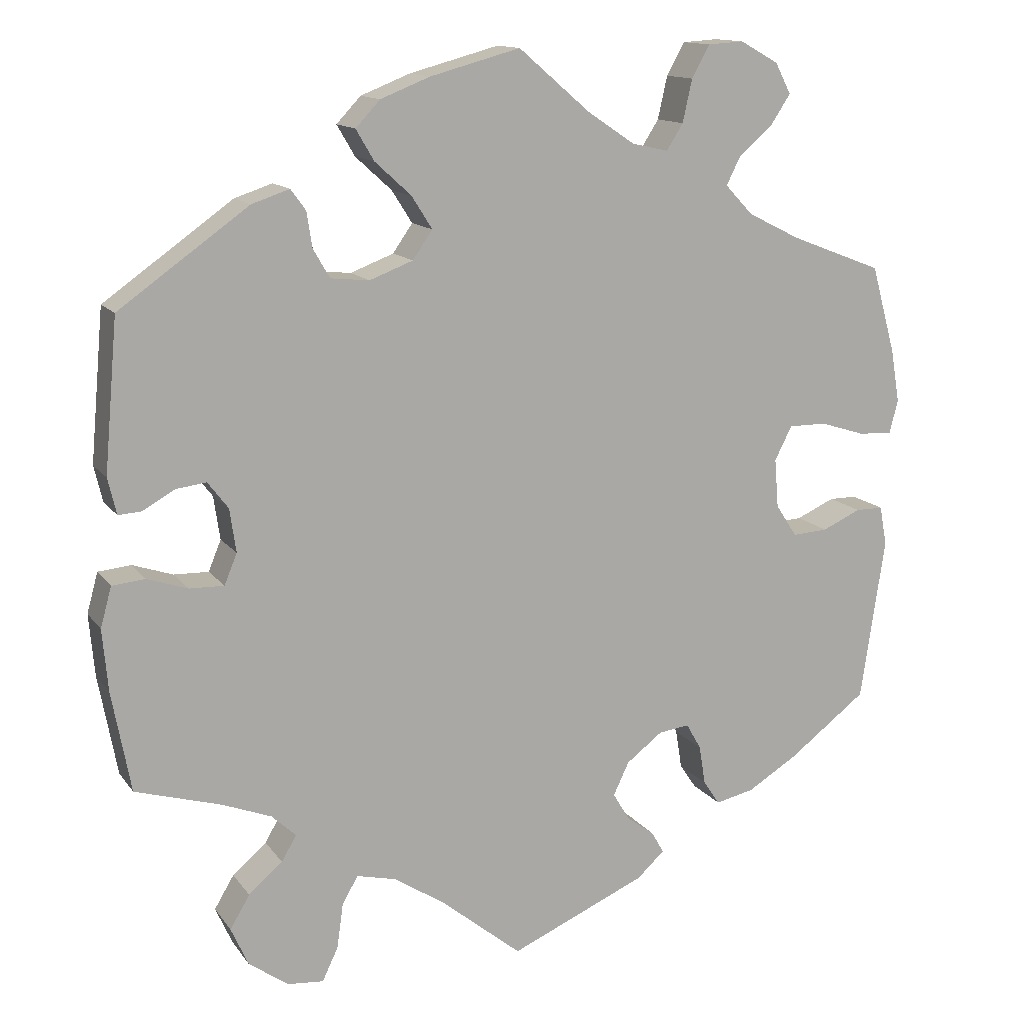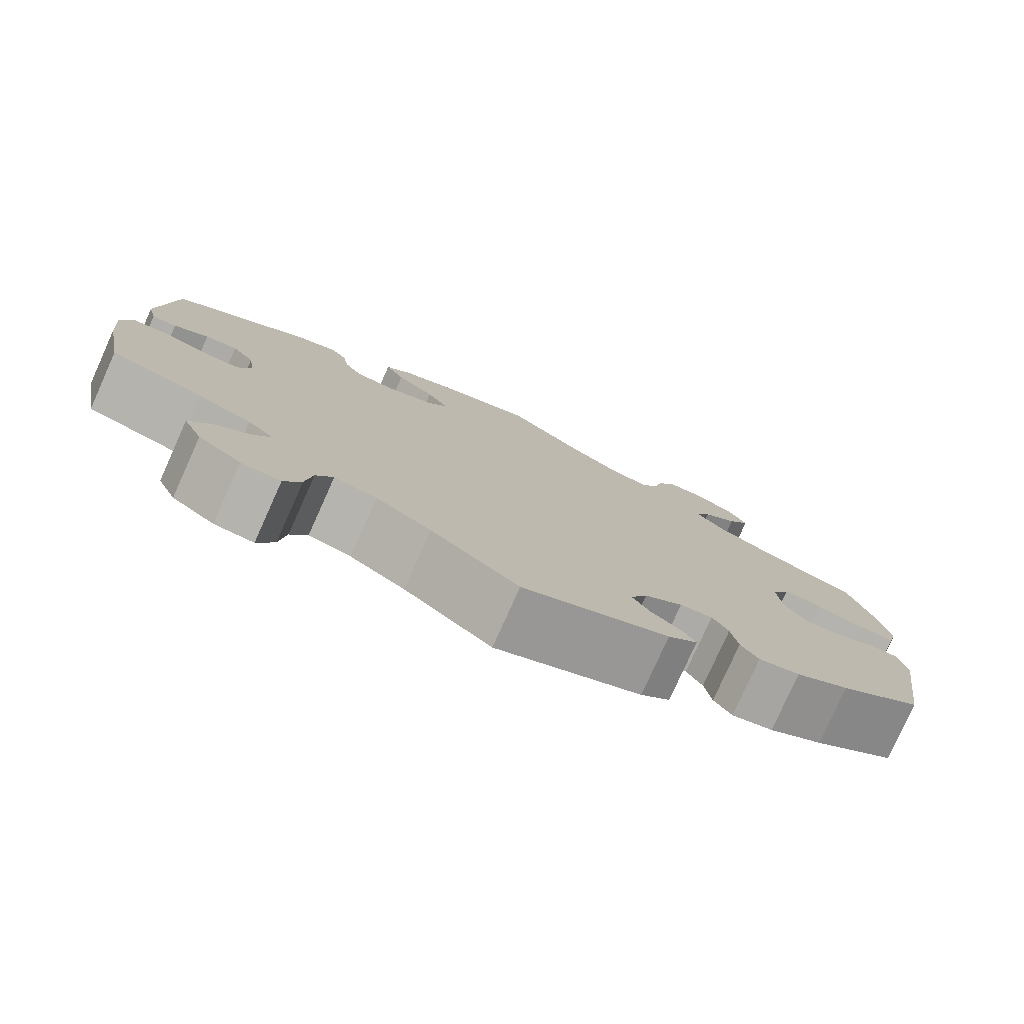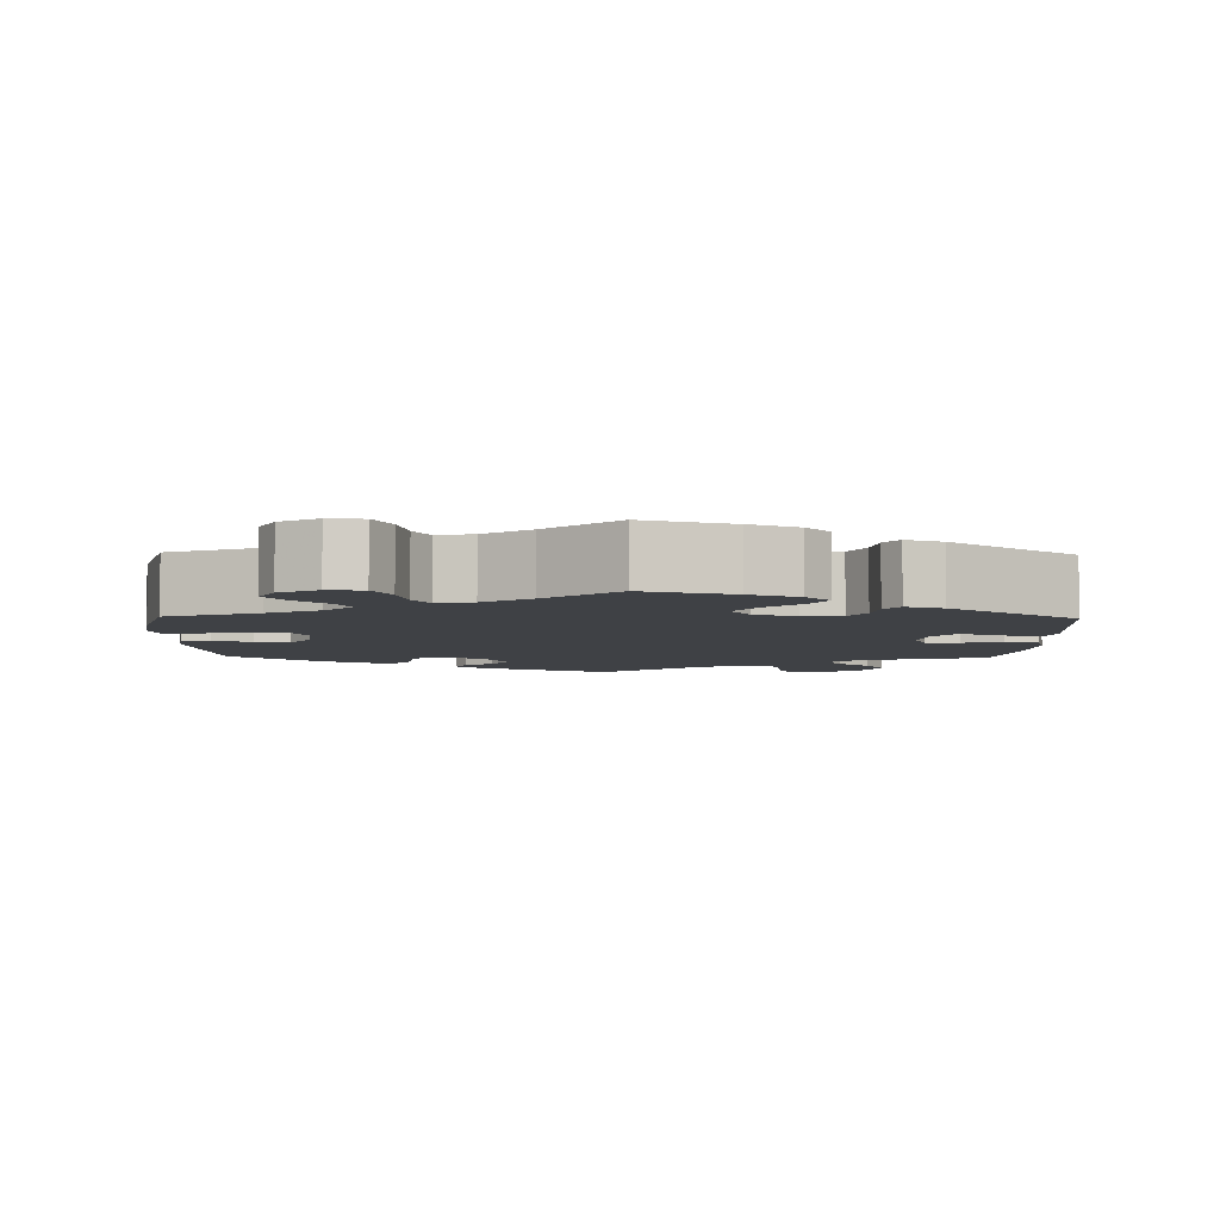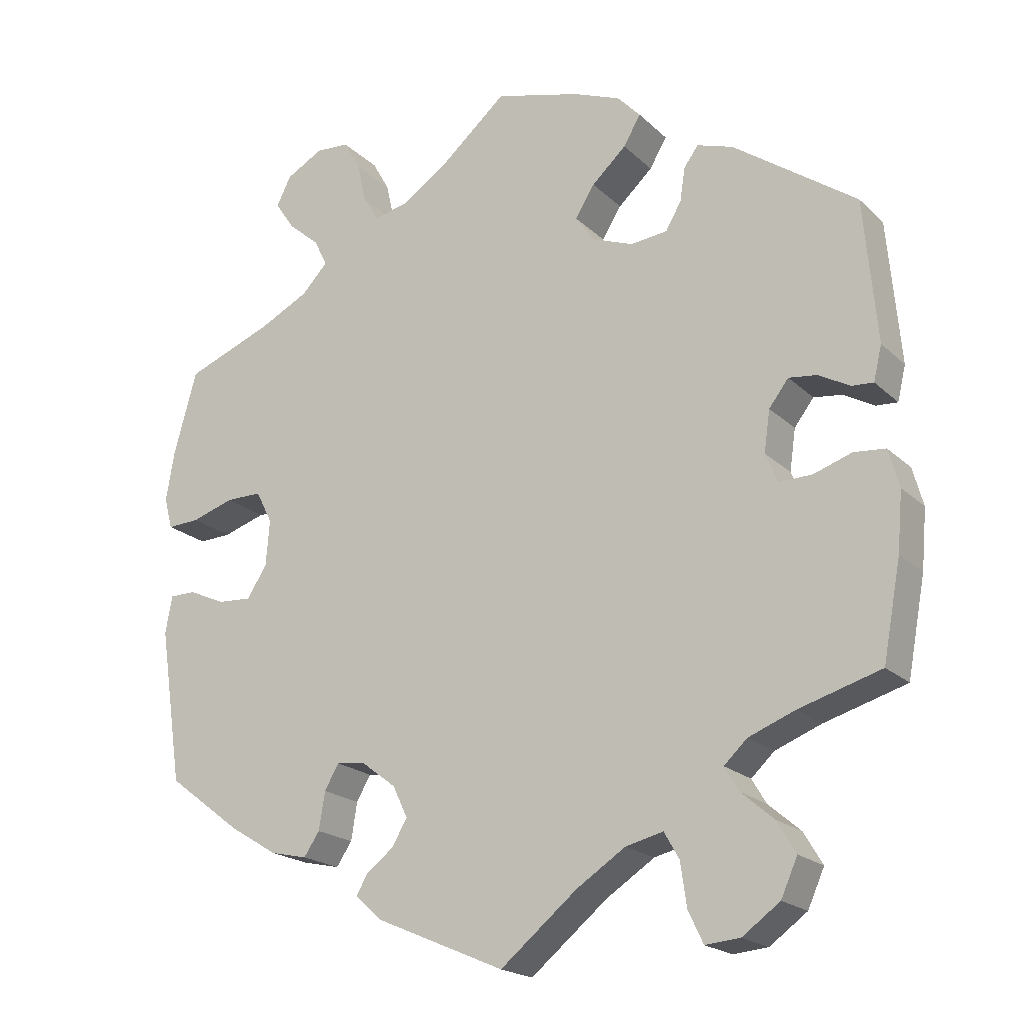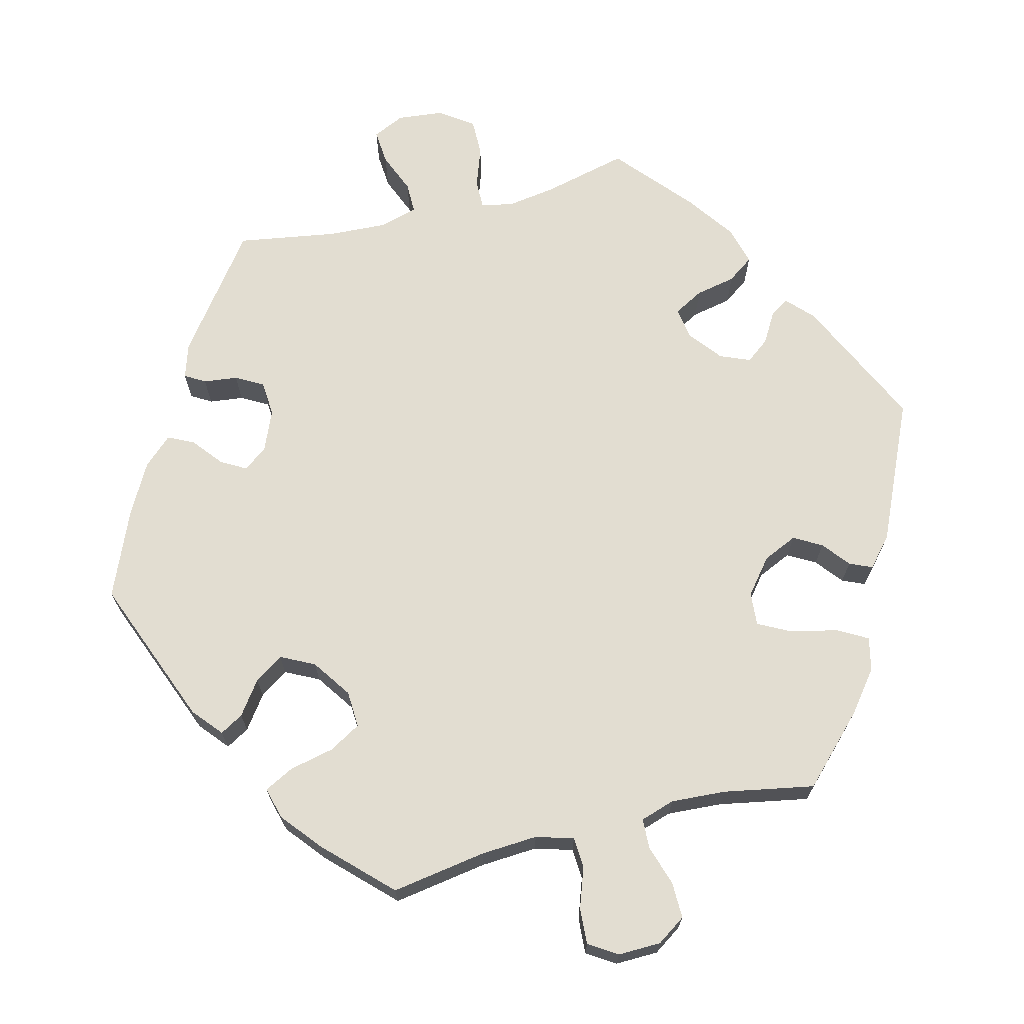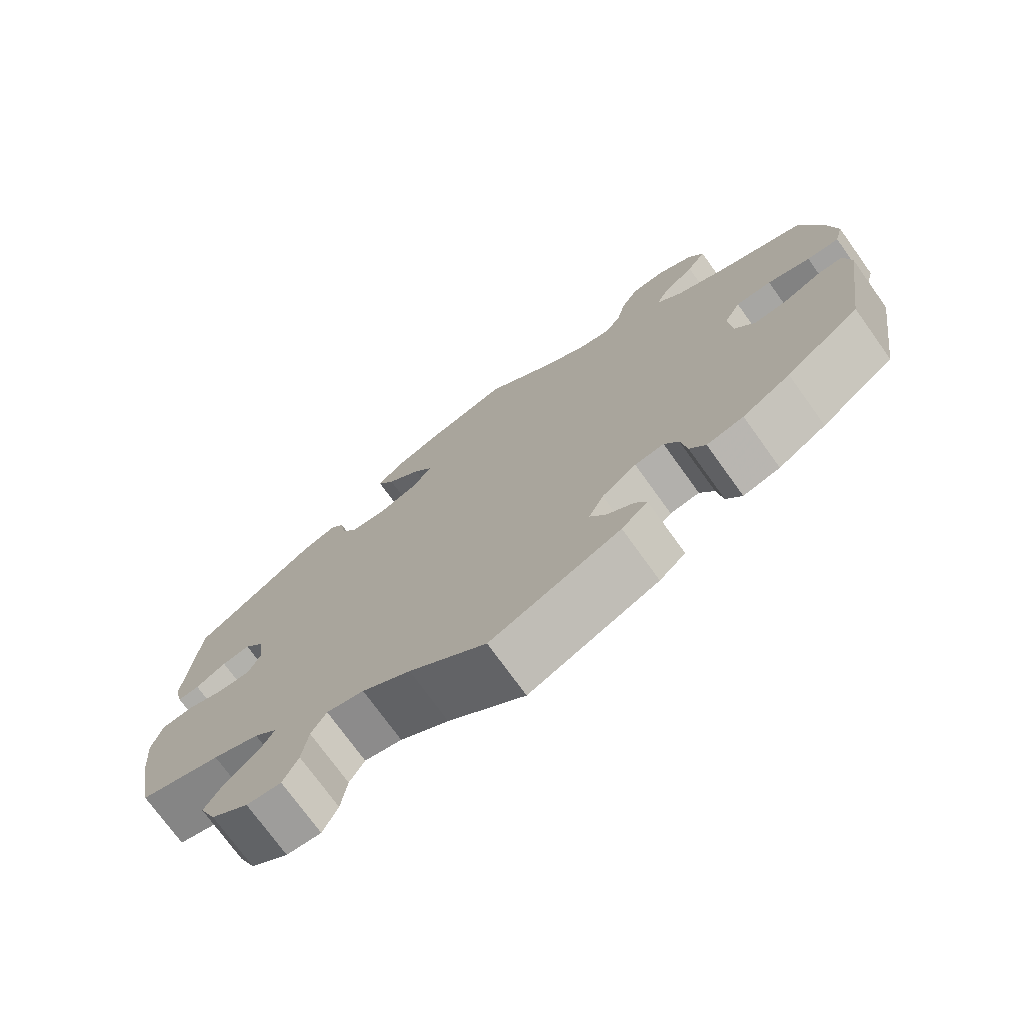
<metadata>
{"format":"obj","ext":"obj","renderer":"f3d","projection":"perspective","resolution":1024,"background":"white","views":[{"elev":13.4,"azim":157.5,"up":"+Z"},{"elev":-79.0,"azim":155.8,"up":"+Z"},{"elev":-5.3,"azim":-1.4,"up":"+Y"},{"elev":-20.0,"azim":31.6,"up":"+Z"},{"elev":68.4,"azim":-44.2,"up":"+Y"},{"elev":-74.1,"azim":-144.3,"up":"+Z"}]}
</metadata>
<code>
v -0.531 0.07 -0.082
v -0.522 0.07 -0.032
v -0.487 0.07 -0.032
v -0.438 0.07 -0.054
v -0.393 0.07 -0.057
v -0.366 0.07 -0.016
v -0.361 0.07 0.046
v -0.383 0.07 0.089
v -0.431 0.07 0.089
v -0.488 0.07 0.071
v -0.531 0.07 0.069
v -0.542 0.07 0.111
v -0.531 0.07 0.177
v -0.5 0.07 0.289
v -0.383 0.07 0.334
v -0.317 0.07 0.367
v -0.282 0.07 0.404
v -0.3 0.07 0.44
v -0.342 0.07 0.476
v -0.368 0.07 0.515
v -0.348 0.07 0.554
v -0.299 0.07 0.581
v -0.254 0.07 0.578
v -0.231 0.07 0.537
v -0.219 0.07 0.483
v -0.198 0.07 0.45
v -0.152 0.07 0.46
v -0.092 0.07 0.5
v -0.001 0.07 0.578
v 0.113 0.07 0.547
v 0.176 0.07 0.522
v 0.207 0.07 0.489
v 0.184 0.07 0.45
v 0.138 0.07 0.408
v 0.112 0.07 0.367
v 0.137 0.07 0.331
v 0.192 0.07 0.31
v 0.241 0.07 0.315
v 0.262 0.07 0.351
v 0.269 0.07 0.396
v 0.288 0.07 0.422
v 0.336 0.07 0.406
v 0.5 0.07 0.289
v 0.517 0.07 0.098
v 0.506 0.07 0.052
v 0.477 0.07 0.054
v 0.436 0.07 0.077
v 0.398 0.07 0.082
v 0.372 0.07 0.048
v 0.364 0.07 -0.007
v 0.38 0.07 -0.046
v 0.424 0.07 -0.045
v 0.475 0.07 -0.028
v 0.517 0.07 -0.032
v 0.531 0.07 -0.083
v 0.524 0.07 -0.161
v 0.5 0.07 -0.289
v 0.391 0.07 -0.321
v 0.329 0.07 -0.345
v 0.298 0.07 -0.374
v 0.317 0.07 -0.406
v 0.36 0.07 -0.443
v 0.385 0.07 -0.485
v 0.363 0.07 -0.534
v 0.313 0.07 -0.57
v 0.267 0.07 -0.574
v 0.247 0.07 -0.532
v 0.239 0.07 -0.475
v 0.219 0.07 -0.44
v 0.169 0.07 -0.452
v 0.104 0.07 -0.494
v 0.001 0.07 -0.578
v -0.172 0.07 -0.503
v -0.207 0.07 -0.471
v -0.192 0.07 -0.444
v -0.156 0.07 -0.417
v -0.135 0.07 -0.382
v -0.155 0.07 -0.34
v -0.201 0.07 -0.305
v -0.24 0.07 -0.3
v -0.259 0.07 -0.333
v -0.267 0.07 -0.383
v -0.288 0.07 -0.414
v -0.337 0.07 -0.403
v -0.401 0.07 -0.364
v -0.5 0.07 -0.289
v -0.531 0 -0.082
v -0.522 0 -0.032
v -0.487 0 -0.032
v -0.438 0 -0.054
v -0.393 0 -0.057
v -0.366 0 -0.016
v -0.361 0 0.046
v -0.383 0 0.089
v -0.431 0 0.089
v -0.488 0 0.071
v -0.531 0 0.069
v -0.542 0 0.111
v -0.531 0 0.177
v -0.5 0 0.289
v -0.383 0 0.334
v -0.317 0 0.367
v -0.282 0 0.404
v -0.3 0 0.44
v -0.342 0 0.476
v -0.368 0 0.515
v -0.348 0 0.554
v -0.299 0 0.581
v -0.254 0 0.578
v -0.231 0 0.537
v -0.219 0 0.483
v -0.198 0 0.45
v -0.152 0 0.46
v -0.092 0 0.5
v -0.001 0 0.578
v 0.113 0 0.547
v 0.176 0 0.522
v 0.207 0 0.489
v 0.184 0 0.45
v 0.138 0 0.408
v 0.112 0 0.367
v 0.137 0 0.331
v 0.192 0 0.31
v 0.241 0 0.315
v 0.262 0 0.351
v 0.269 0 0.396
v 0.288 0 0.422
v 0.336 0 0.406
v 0.5 0 0.289
v 0.517 0 0.098
v 0.506 0 0.052
v 0.477 0 0.054
v 0.436 0 0.077
v 0.398 0 0.082
v 0.372 0 0.048
v 0.364 0 -0.007
v 0.38 0 -0.046
v 0.424 0 -0.045
v 0.475 0 -0.028
v 0.517 0 -0.032
v 0.531 0 -0.083
v 0.524 0 -0.161
v 0.5 0 -0.289
v 0.391 0 -0.321
v 0.329 0 -0.345
v 0.298 0 -0.374
v 0.317 0 -0.406
v 0.36 0 -0.443
v 0.385 0 -0.485
v 0.363 0 -0.534
v 0.313 0 -0.57
v 0.267 0 -0.574
v 0.247 0 -0.532
v 0.239 0 -0.475
v 0.219 0 -0.44
v 0.169 0 -0.452
v 0.104 0 -0.494
v 0.001 0 -0.578
v -0.172 0 -0.503
v -0.207 0 -0.471
v -0.192 0 -0.444
v -0.156 0 -0.417
v -0.135 0 -0.382
v -0.155 0 -0.34
v -0.201 0 -0.305
v -0.24 0 -0.3
v -0.259 0 -0.333
v -0.267 0 -0.383
v -0.288 0 -0.414
v -0.337 0 -0.403
v -0.401 0 -0.364
v -0.5 0 -0.289
f 81 82 83 84
f 80 81 84 85
f 73 74 75 76
f 71 72 73 76
f 70 71 76 77
f 69 70 77 78
f 65 66 67 68
f 65 68 69
f 64 65 69
f 61 62 63 64
f 60 61 64 69
f 59 60 69 78
f 55 56 57 58
f 52 53 54 55
f 51 52 55 58
f 50 51 58 59
f 44 45 46 47
f 44 47 48
f 43 44 48
f 42 43 48 49
f 39 40 41 42
f 38 39 42 49
f 31 32 33 34
f 31 34 35
f 28 29 30 31
f 27 28 31 35
f 26 27 35 36
f 22 23 24 25
f 22 25 26
f 21 22 26
f 18 19 20 21
f 17 18 21 26
f 16 17 26 36
f 12 13 14 15
f 9 10 11 12
f 8 9 12 15
f 7 8 15 16
f 1 2 3 4
f 1 4 5
f 80 85 86 1
f 50 59 78 79
f 37 38 49 50
f 6 7 16 36
f 5 6 36 37
f 79 80 1 5
f 5 37 50 79
f 170 169 168 167
f 171 170 167 166
f 162 161 160 159
f 162 159 158 157
f 163 162 157 156
f 164 163 156 155
f 154 153 152 151
f 155 154 151
f 155 151 150
f 150 149 148 147
f 155 150 147 146
f 164 155 146 145
f 144 143 142 141
f 141 140 139 138
f 144 141 138 137
f 145 144 137 136
f 133 132 131 130
f 134 133 130
f 134 130 129
f 135 134 129 128
f 128 127 126 125
f 135 128 125 124
f 120 119 118 117
f 121 120 117
f 117 116 115 114
f 121 117 114 113
f 122 121 113 112
f 111 110 109 108
f 112 111 108
f 112 108 107
f 107 106 105 104
f 112 107 104 103
f 122 112 103 102
f 101 100 99 98
f 98 97 96 95
f 101 98 95 94
f 102 101 94 93
f 90 89 88 87
f 91 90 87
f 87 172 171 166
f 165 164 145 136
f 136 135 124 123
f 122 102 93 92
f 123 122 92 91
f 91 87 166 165
f 165 136 123 91
f 1 87 88 2
f 2 88 89 3
f 3 89 90 4
f 4 90 91 5
f 5 91 92 6
f 6 92 93 7
f 7 93 94 8
f 8 94 95 9
f 9 95 96 10
f 10 96 97 11
f 11 97 98 12
f 12 98 99 13
f 13 99 100 14
f 14 100 101 15
f 15 101 102 16
f 16 102 103 17
f 17 103 104 18
f 18 104 105 19
f 19 105 106 20
f 20 106 107 21
f 21 107 108 22
f 22 108 109 23
f 23 109 110 24
f 24 110 111 25
f 25 111 112 26
f 26 112 113 27
f 27 113 114 28
f 28 114 115 29
f 29 115 116 30
f 30 116 117 31
f 31 117 118 32
f 32 118 119 33
f 33 119 120 34
f 34 120 121 35
f 35 121 122 36
f 36 122 123 37
f 37 123 124 38
f 38 124 125 39
f 39 125 126 40
f 40 126 127 41
f 41 127 128 42
f 42 128 129 43
f 43 129 130 44
f 44 130 131 45
f 45 131 132 46
f 46 132 133 47
f 47 133 134 48
f 48 134 135 49
f 49 135 136 50
f 50 136 137 51
f 51 137 138 52
f 52 138 139 53
f 53 139 140 54
f 54 140 141 55
f 55 141 142 56
f 56 142 143 57
f 57 143 144 58
f 58 144 145 59
f 59 145 146 60
f 60 146 147 61
f 61 147 148 62
f 62 148 149 63
f 63 149 150 64
f 64 150 151 65
f 65 151 152 66
f 66 152 153 67
f 67 153 154 68
f 68 154 155 69
f 69 155 156 70
f 70 156 157 71
f 71 157 158 72
f 72 158 159 73
f 73 159 160 74
f 74 160 161 75
f 75 161 162 76
f 76 162 163 77
f 77 163 164 78
f 78 164 165 79
f 79 165 166 80
f 80 166 167 81
f 81 167 168 82
f 82 168 169 83
f 83 169 170 84
f 84 170 171 85
f 85 171 172 86
f 86 172 87 1

</code>
